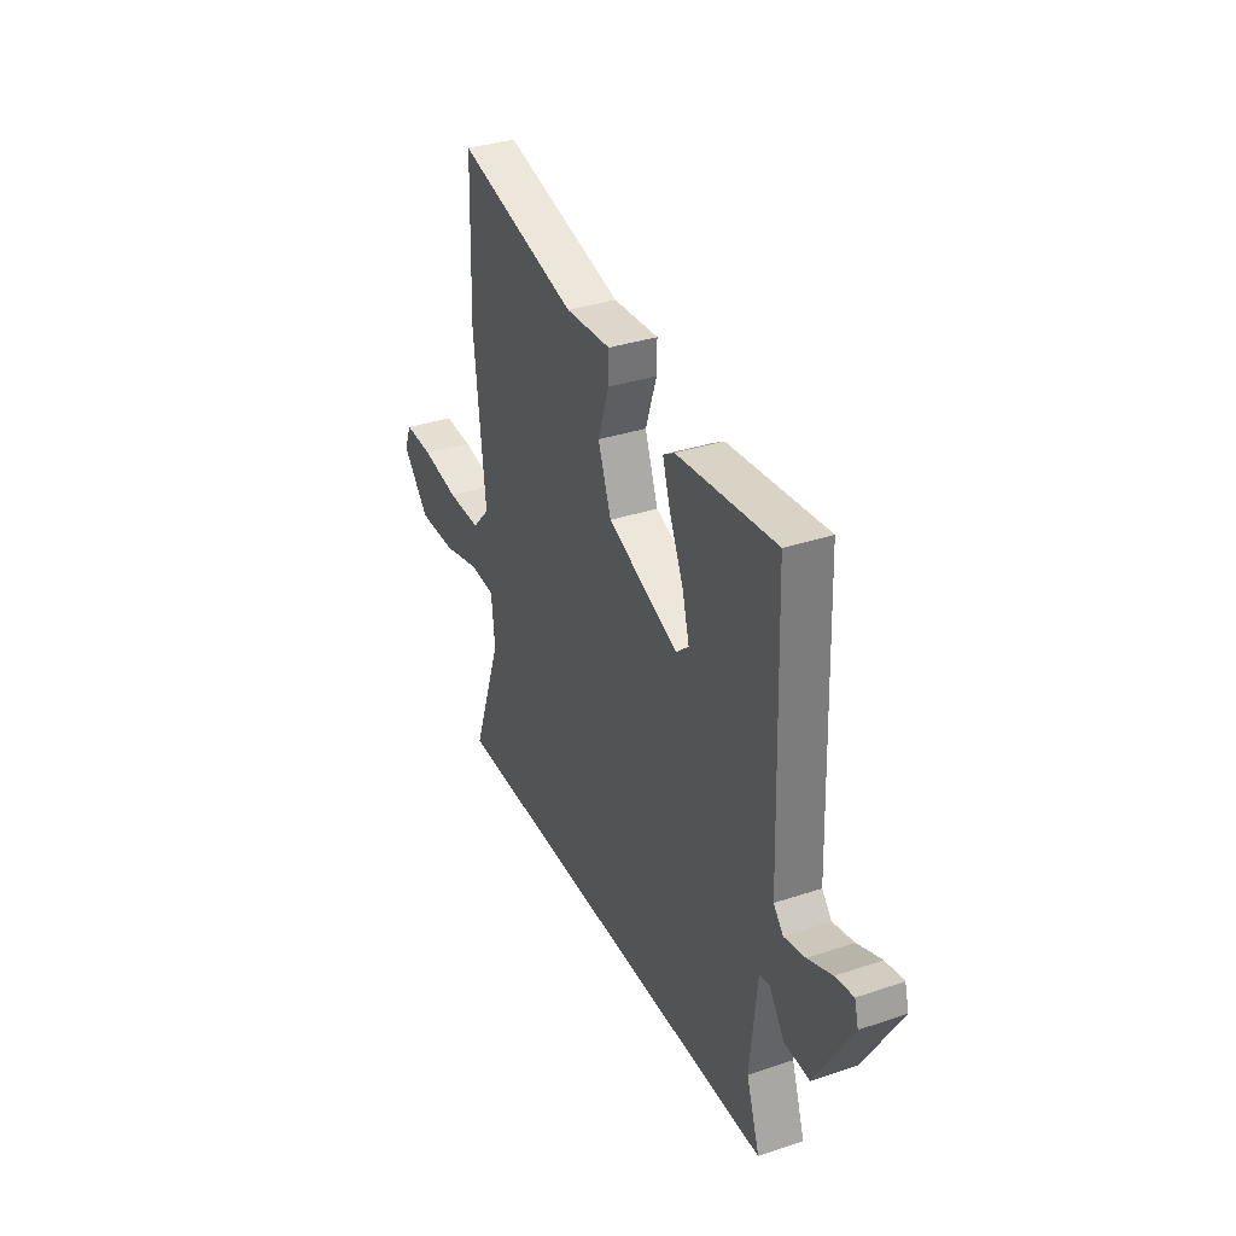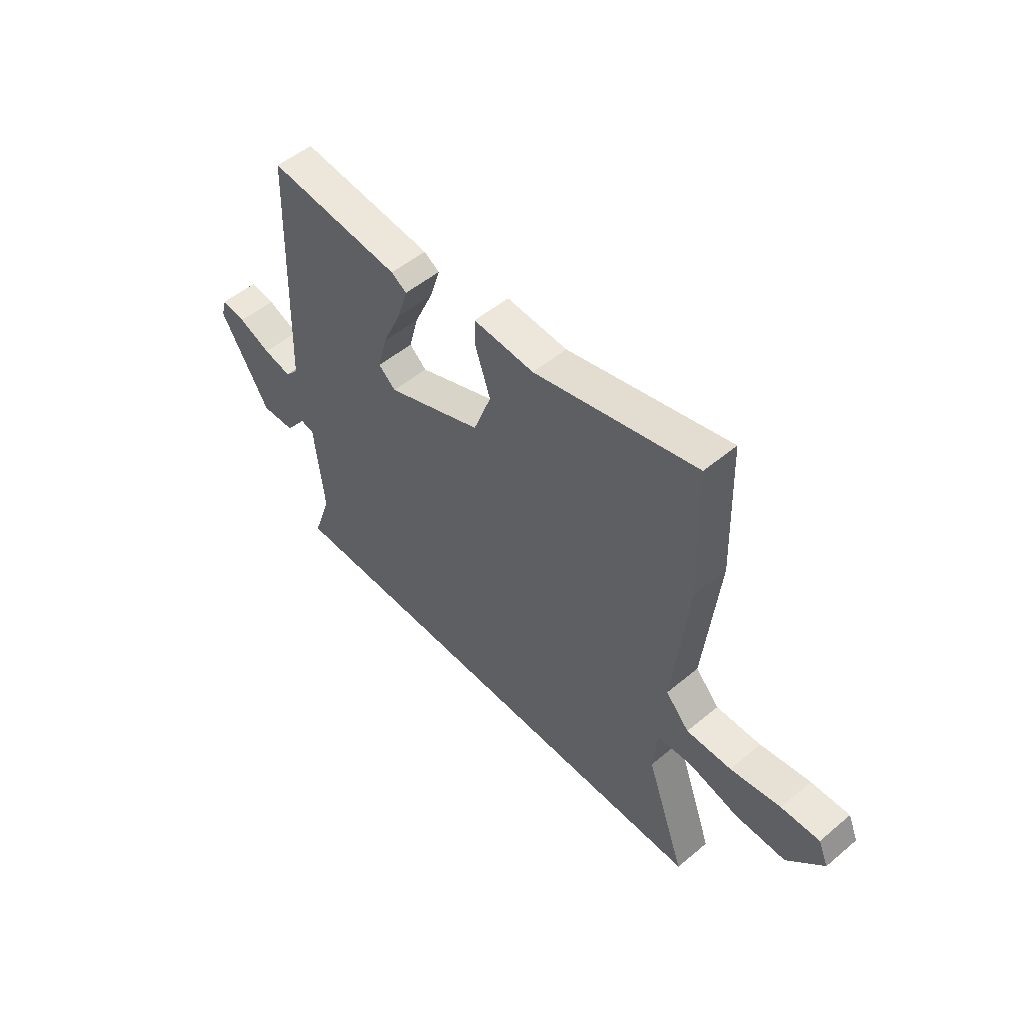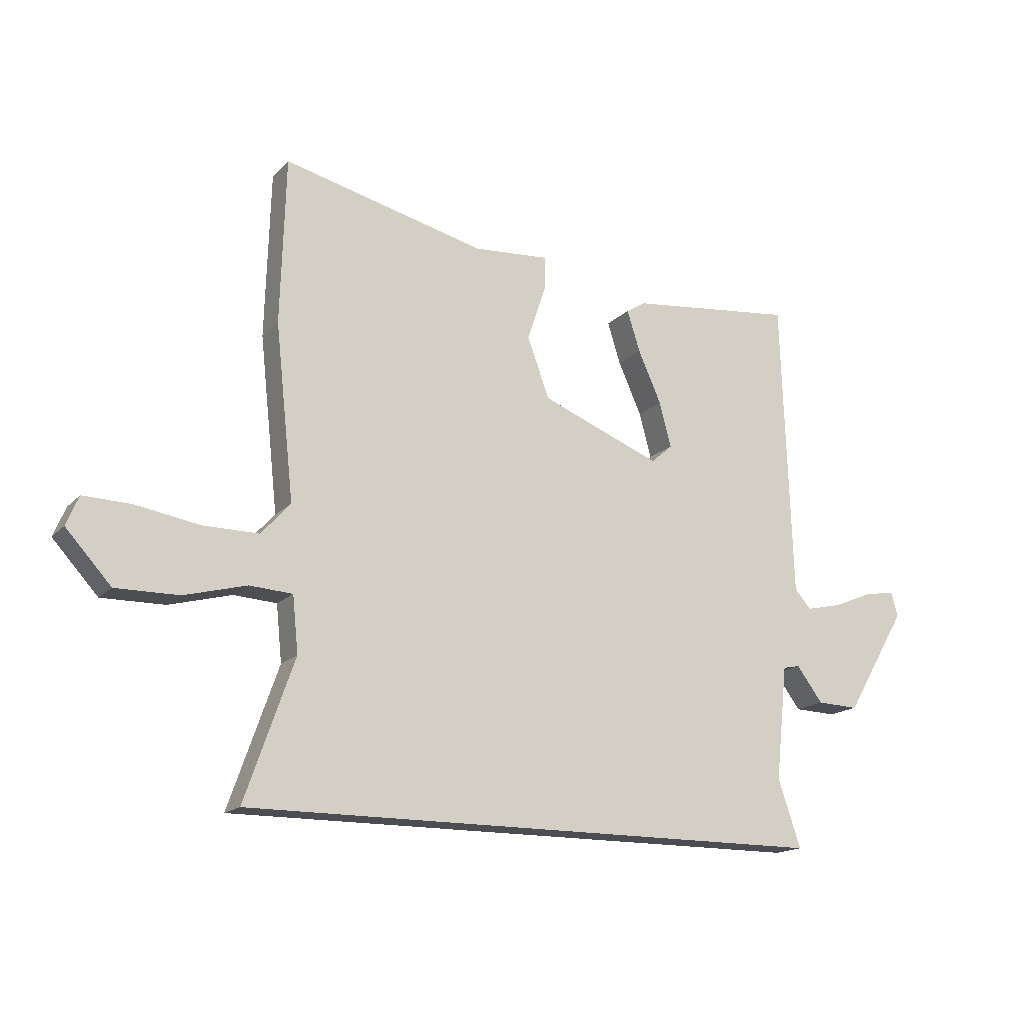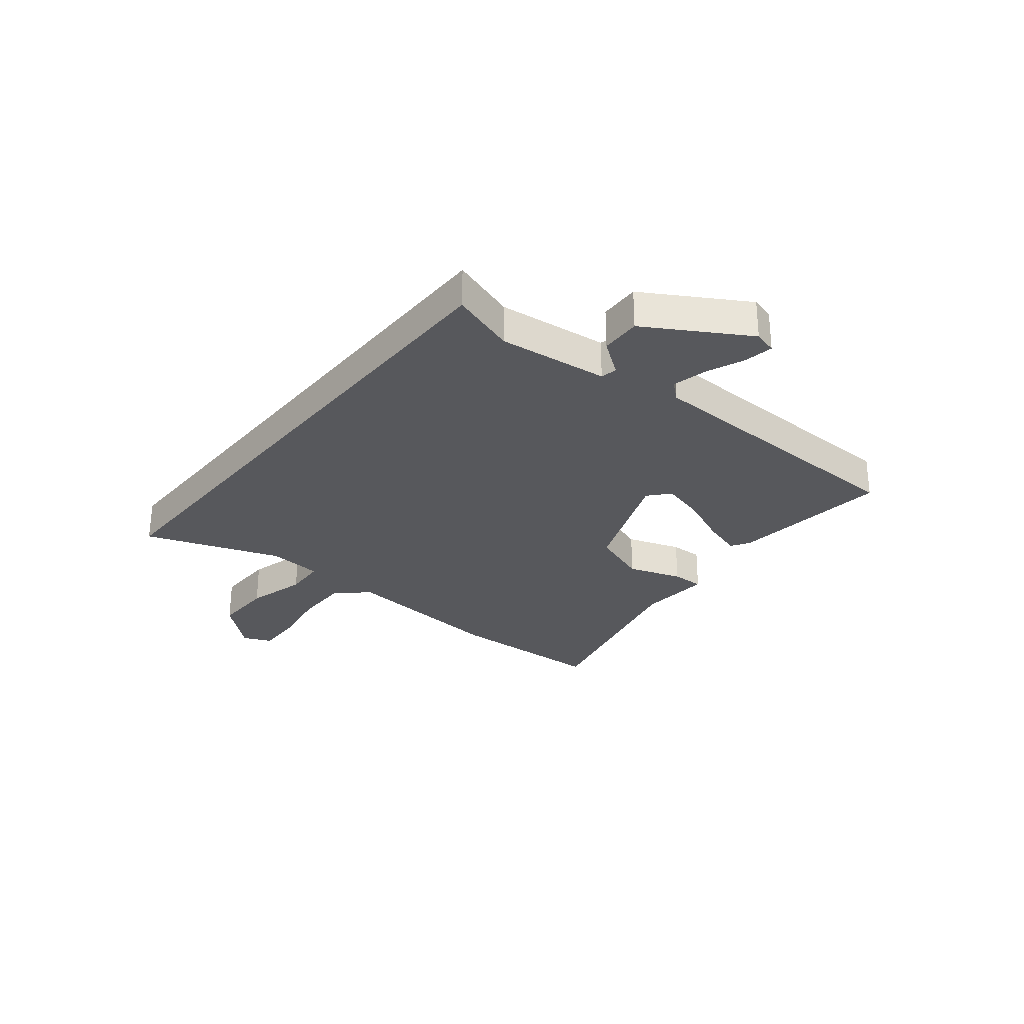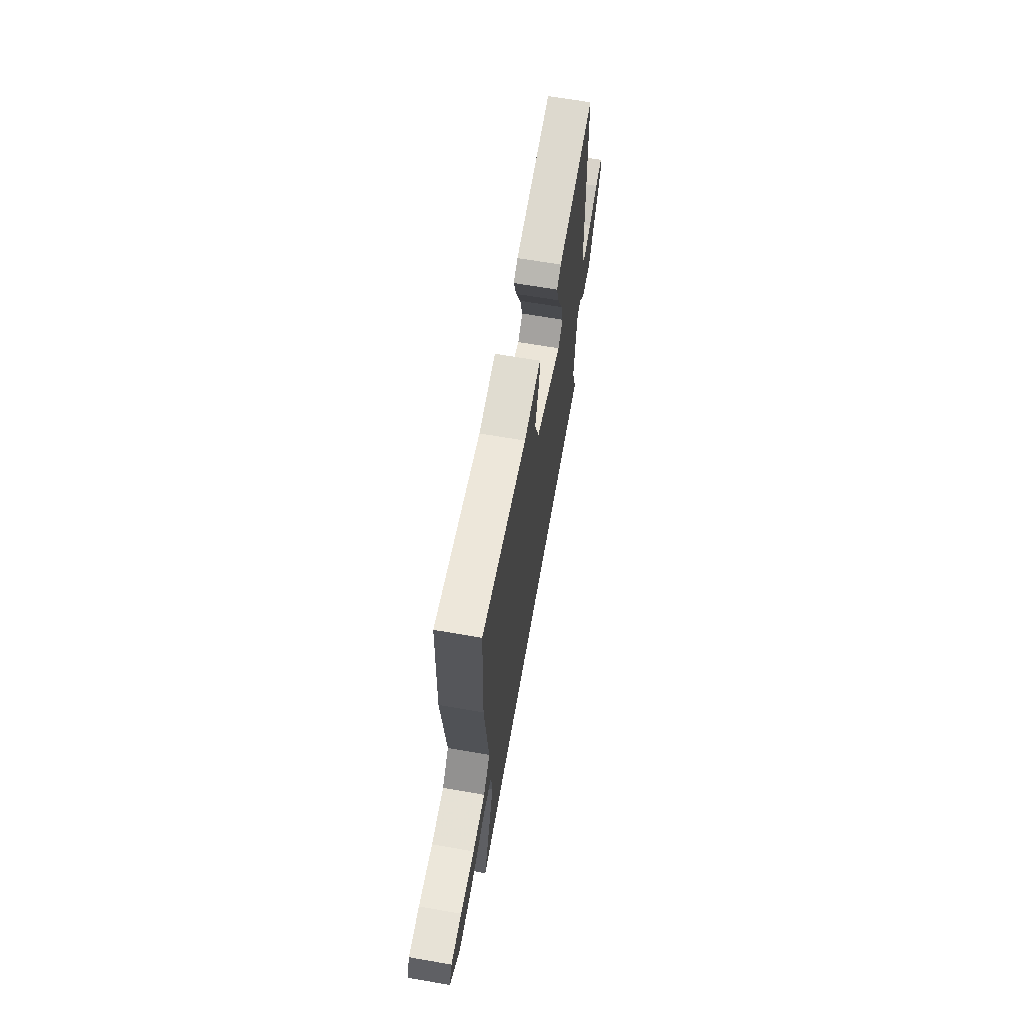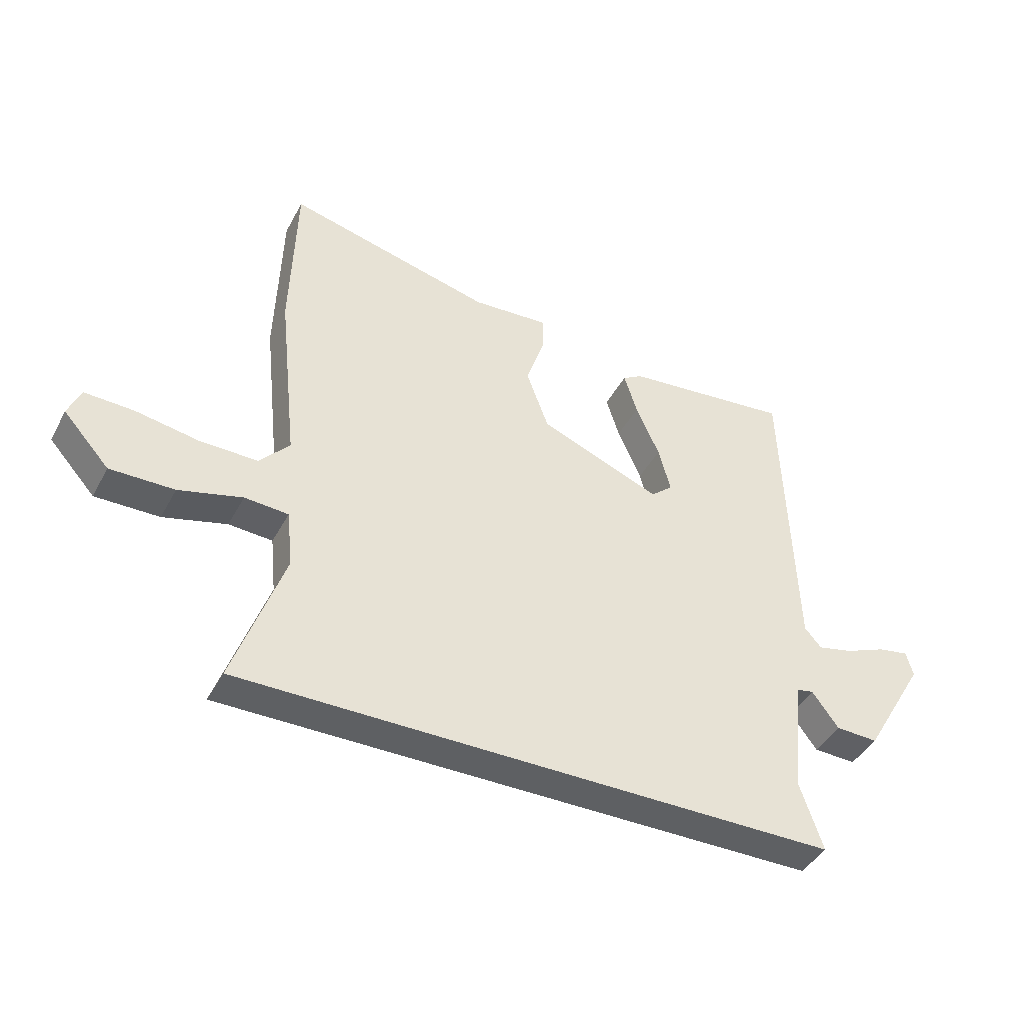
<metadata>
{"format":"obj","ext":"obj","renderer":"f3d","projection":"perspective","resolution":1024,"background":"white","views":[{"elev":34.5,"azim":-114.2,"up":"+Z"},{"elev":52.0,"azim":48.0,"up":"+Z"},{"elev":-16.3,"azim":152.4,"up":"+Z"},{"elev":-28.6,"azim":-128.8,"up":"+Y"},{"elev":65.5,"azim":99.9,"up":"+Z"},{"elev":-42.4,"azim":153.6,"up":"+Z"}]}
</metadata>
<code>
v -0.497 0.07 -0.5
v -0.457 0.07 -0.381
v -0.478 0.07 -0.18
v -0.508 0.07 -0.174
v -0.554 0.07 -0.236
v -0.628 0.07 -0.239
v -0.736 0.07 -0.056
v -0.724 0.07 -0.013
v -0.671 0.07 -0.022
v -0.6 0.07 -0.051
v -0.538 0.07 -0.065
v -0.509 0.07 -0.032
v -0.491 0.07 0.497
v -0.198 0.07 0.466
v -0.164 0.07 0.445
v -0.187 0.07 0.372
v -0.228 0.07 0.28
v -0.249 0.07 0.201
v -0.211 0.07 0.168
v 0 0.07 0.252
v 0.039 0.07 0.358
v 0.006 0.07 0.456
v 0.005 0.07 0.515
v 0.139 0.07 0.506
v 0.497 0.07 0.594
v 0.506 0.07 0.302
v 0.473 0.07 -0.005
v 0.525 0.07 -0.062
v 0.624 0.07 -0.061
v 0.735 0.07 -0.042
v 0.82 0.07 -0.039
v 0.842 0.07 -0.091
v 0.762 0.07 -0.179
v 0.651 0.07 -0.178
v 0.541 0.07 -0.149
v 0.465 0.07 -0.154
v 0.455 0.07 -0.253
v 0.542 0.07 -0.5
v -0.497 0 -0.5
v -0.457 0 -0.381
v -0.478 0 -0.18
v -0.508 0 -0.174
v -0.554 0 -0.236
v -0.628 0 -0.239
v -0.736 0 -0.056
v -0.724 0 -0.013
v -0.671 0 -0.022
v -0.6 0 -0.051
v -0.538 0 -0.065
v -0.509 0 -0.032
v -0.491 0 0.497
v -0.198 0 0.466
v -0.164 0 0.445
v -0.187 0 0.372
v -0.228 0 0.28
v -0.249 0 0.201
v -0.211 0 0.168
v 0 0 0.252
v 0.039 0 0.358
v 0.006 0 0.456
v 0.005 0 0.515
v 0.139 0 0.506
v 0.497 0 0.594
v 0.506 0 0.302
v 0.473 0 -0.005
v 0.525 0 -0.062
v 0.624 0 -0.061
v 0.735 0 -0.042
v 0.82 0 -0.039
v 0.842 0 -0.091
v 0.762 0 -0.179
v 0.651 0 -0.178
v 0.541 0 -0.149
v 0.465 0 -0.154
v 0.455 0 -0.253
v 0.542 0 -0.5
f 37 38 1 2
f 36 37 2 3
f 35 36 3 4
f 32 33 34 35
f 32 35 4
f 29 30 31 32
f 28 29 32 4
f 27 28 4
f 24 25 26 27
f 21 22 23 24
f 20 21 24 27
f 19 20 27 4
f 14 15 16 17
f 12 13 14 17
f 11 12 17 18
f 7 8 9 10
f 7 10 11
f 4 5 6 7
f 4 7 11
f 4 11 18 19
f 40 39 76 75
f 41 40 75 74
f 42 41 74 73
f 73 72 71 70
f 42 73 70
f 70 69 68 67
f 42 70 67 66
f 42 66 65
f 65 64 63 62
f 62 61 60 59
f 65 62 59 58
f 42 65 58 57
f 55 54 53 52
f 55 52 51 50
f 56 55 50 49
f 48 47 46 45
f 49 48 45
f 45 44 43 42
f 49 45 42
f 57 56 49 42
f 1 39 40 2
f 2 40 41 3
f 3 41 42 4
f 4 42 43 5
f 5 43 44 6
f 6 44 45 7
f 7 45 46 8
f 8 46 47 9
f 9 47 48 10
f 10 48 49 11
f 11 49 50 12
f 12 50 51 13
f 13 51 52 14
f 14 52 53 15
f 15 53 54 16
f 16 54 55 17
f 17 55 56 18
f 18 56 57 19
f 19 57 58 20
f 20 58 59 21
f 21 59 60 22
f 22 60 61 23
f 23 61 62 24
f 24 62 63 25
f 25 63 64 26
f 26 64 65 27
f 27 65 66 28
f 28 66 67 29
f 29 67 68 30
f 30 68 69 31
f 31 69 70 32
f 32 70 71 33
f 33 71 72 34
f 34 72 73 35
f 35 73 74 36
f 36 74 75 37
f 37 75 76 38
f 38 76 39 1

</code>
